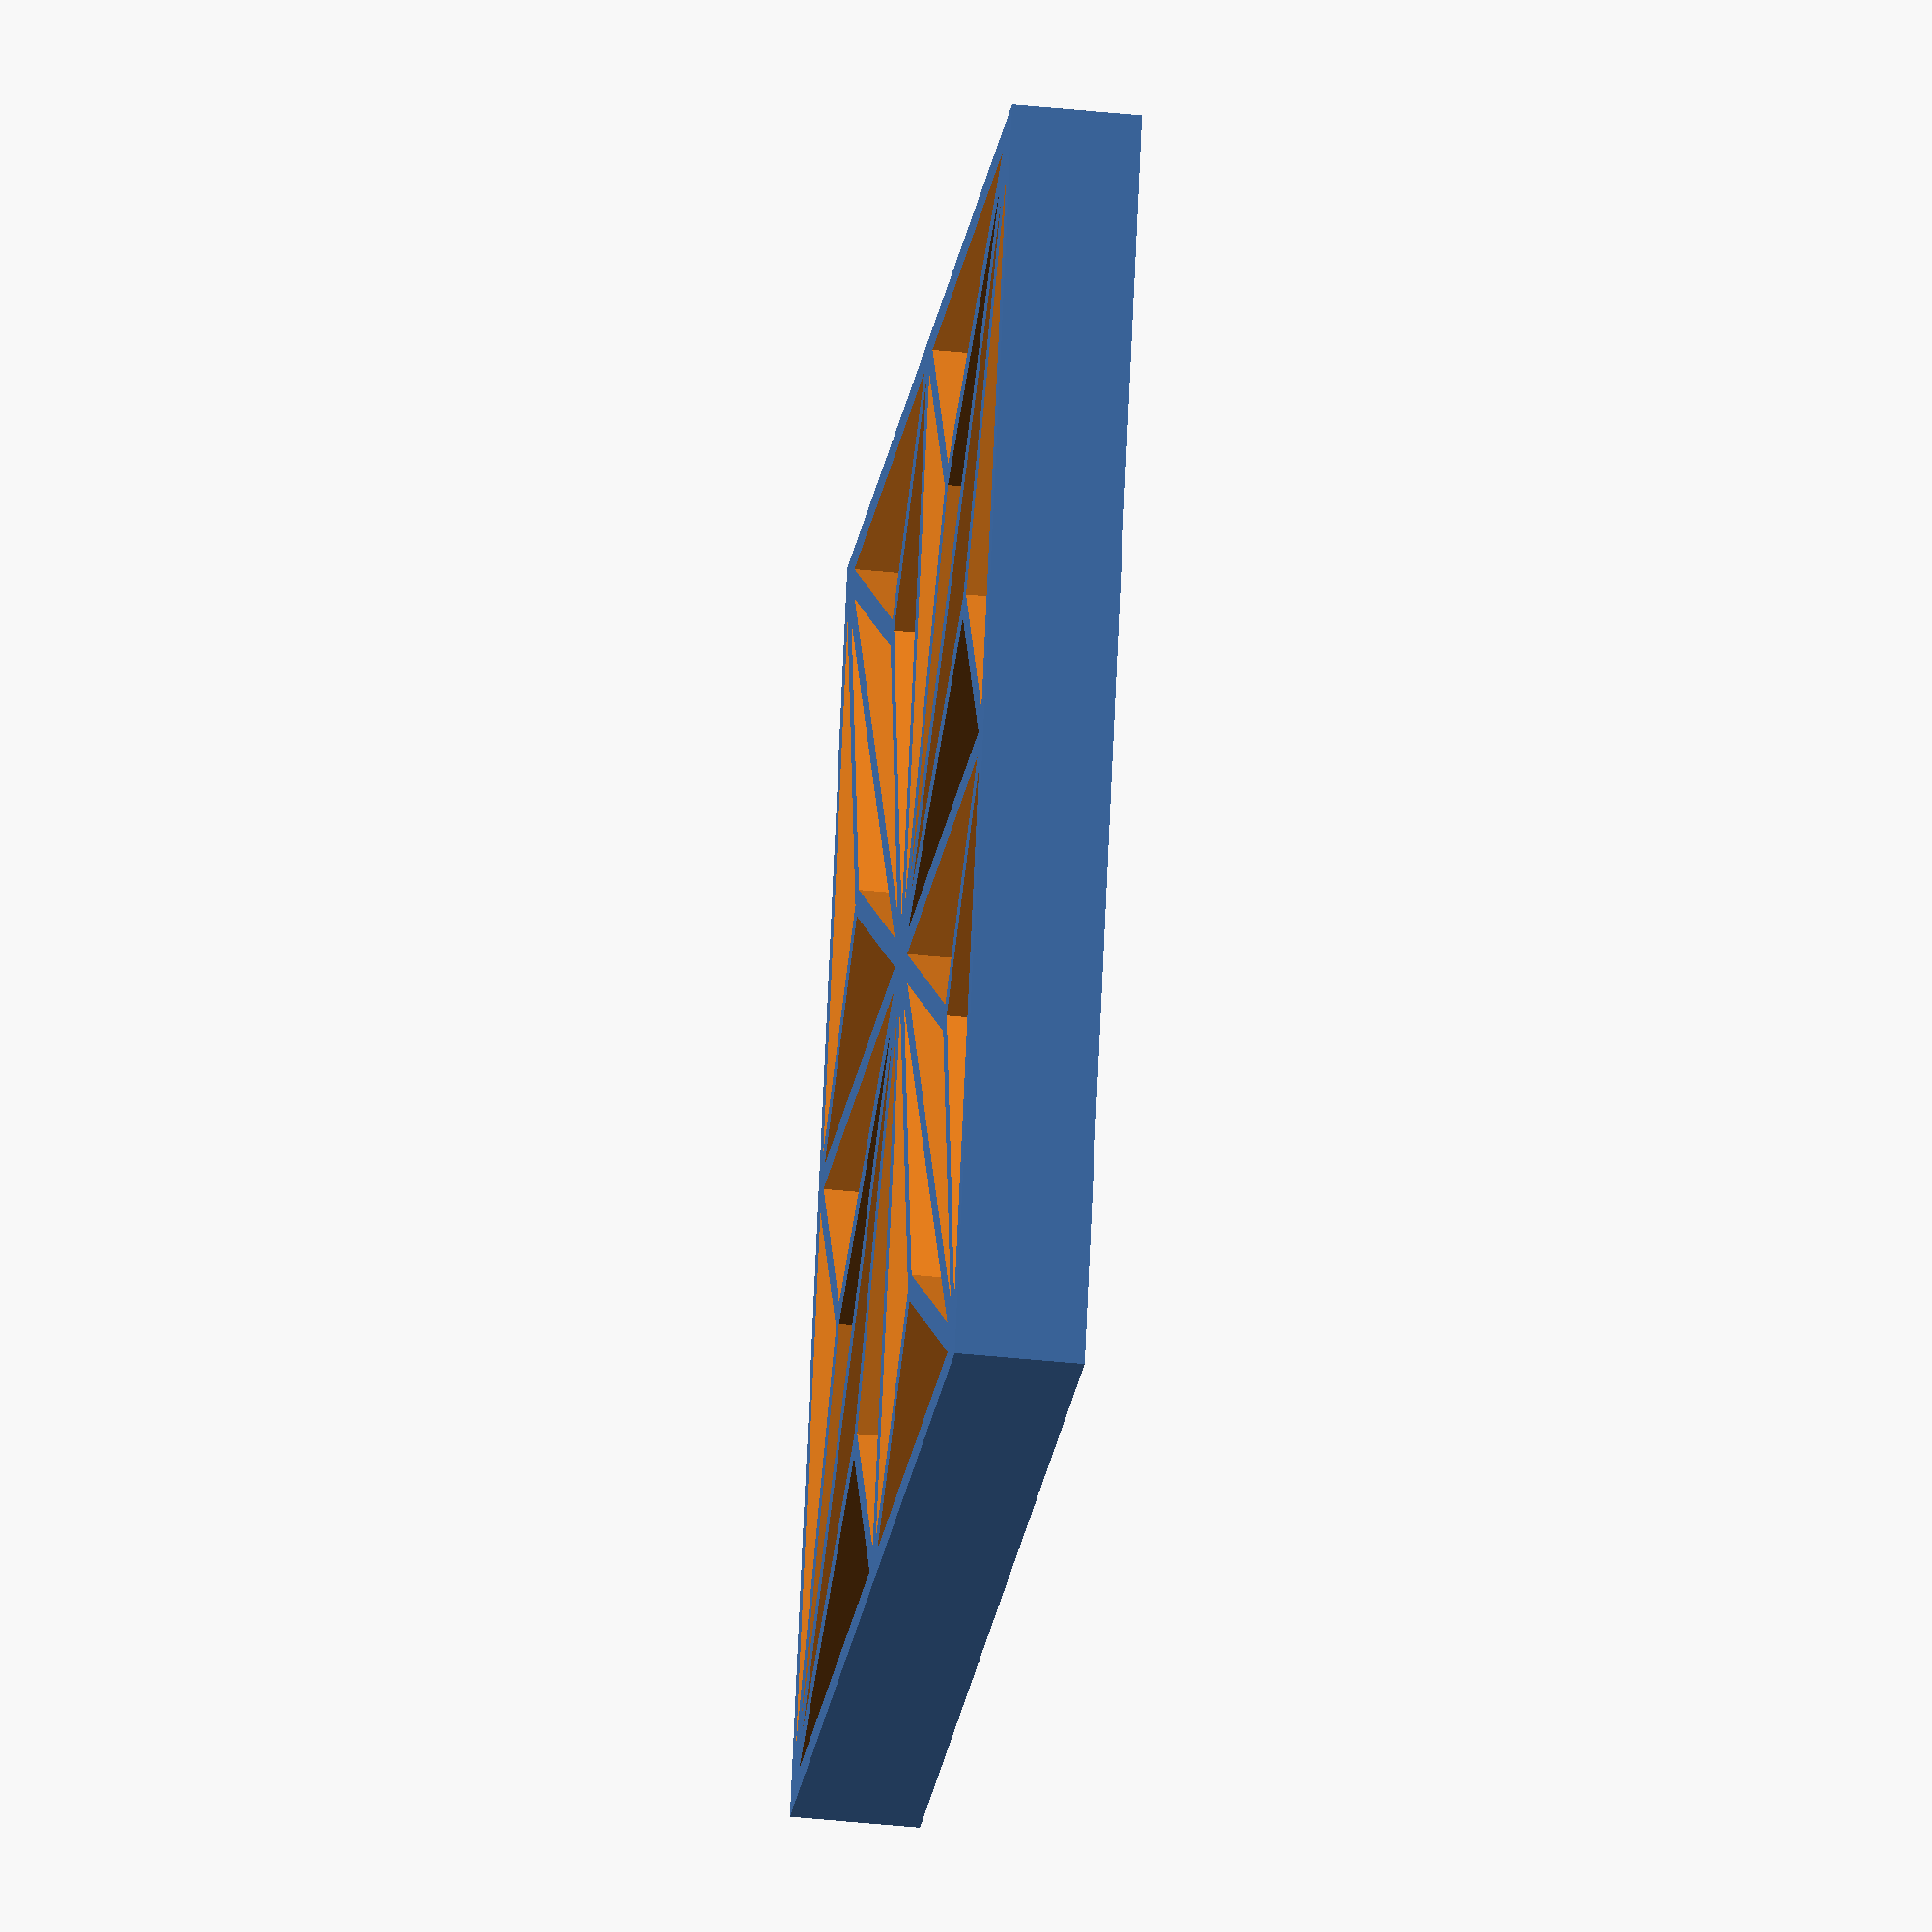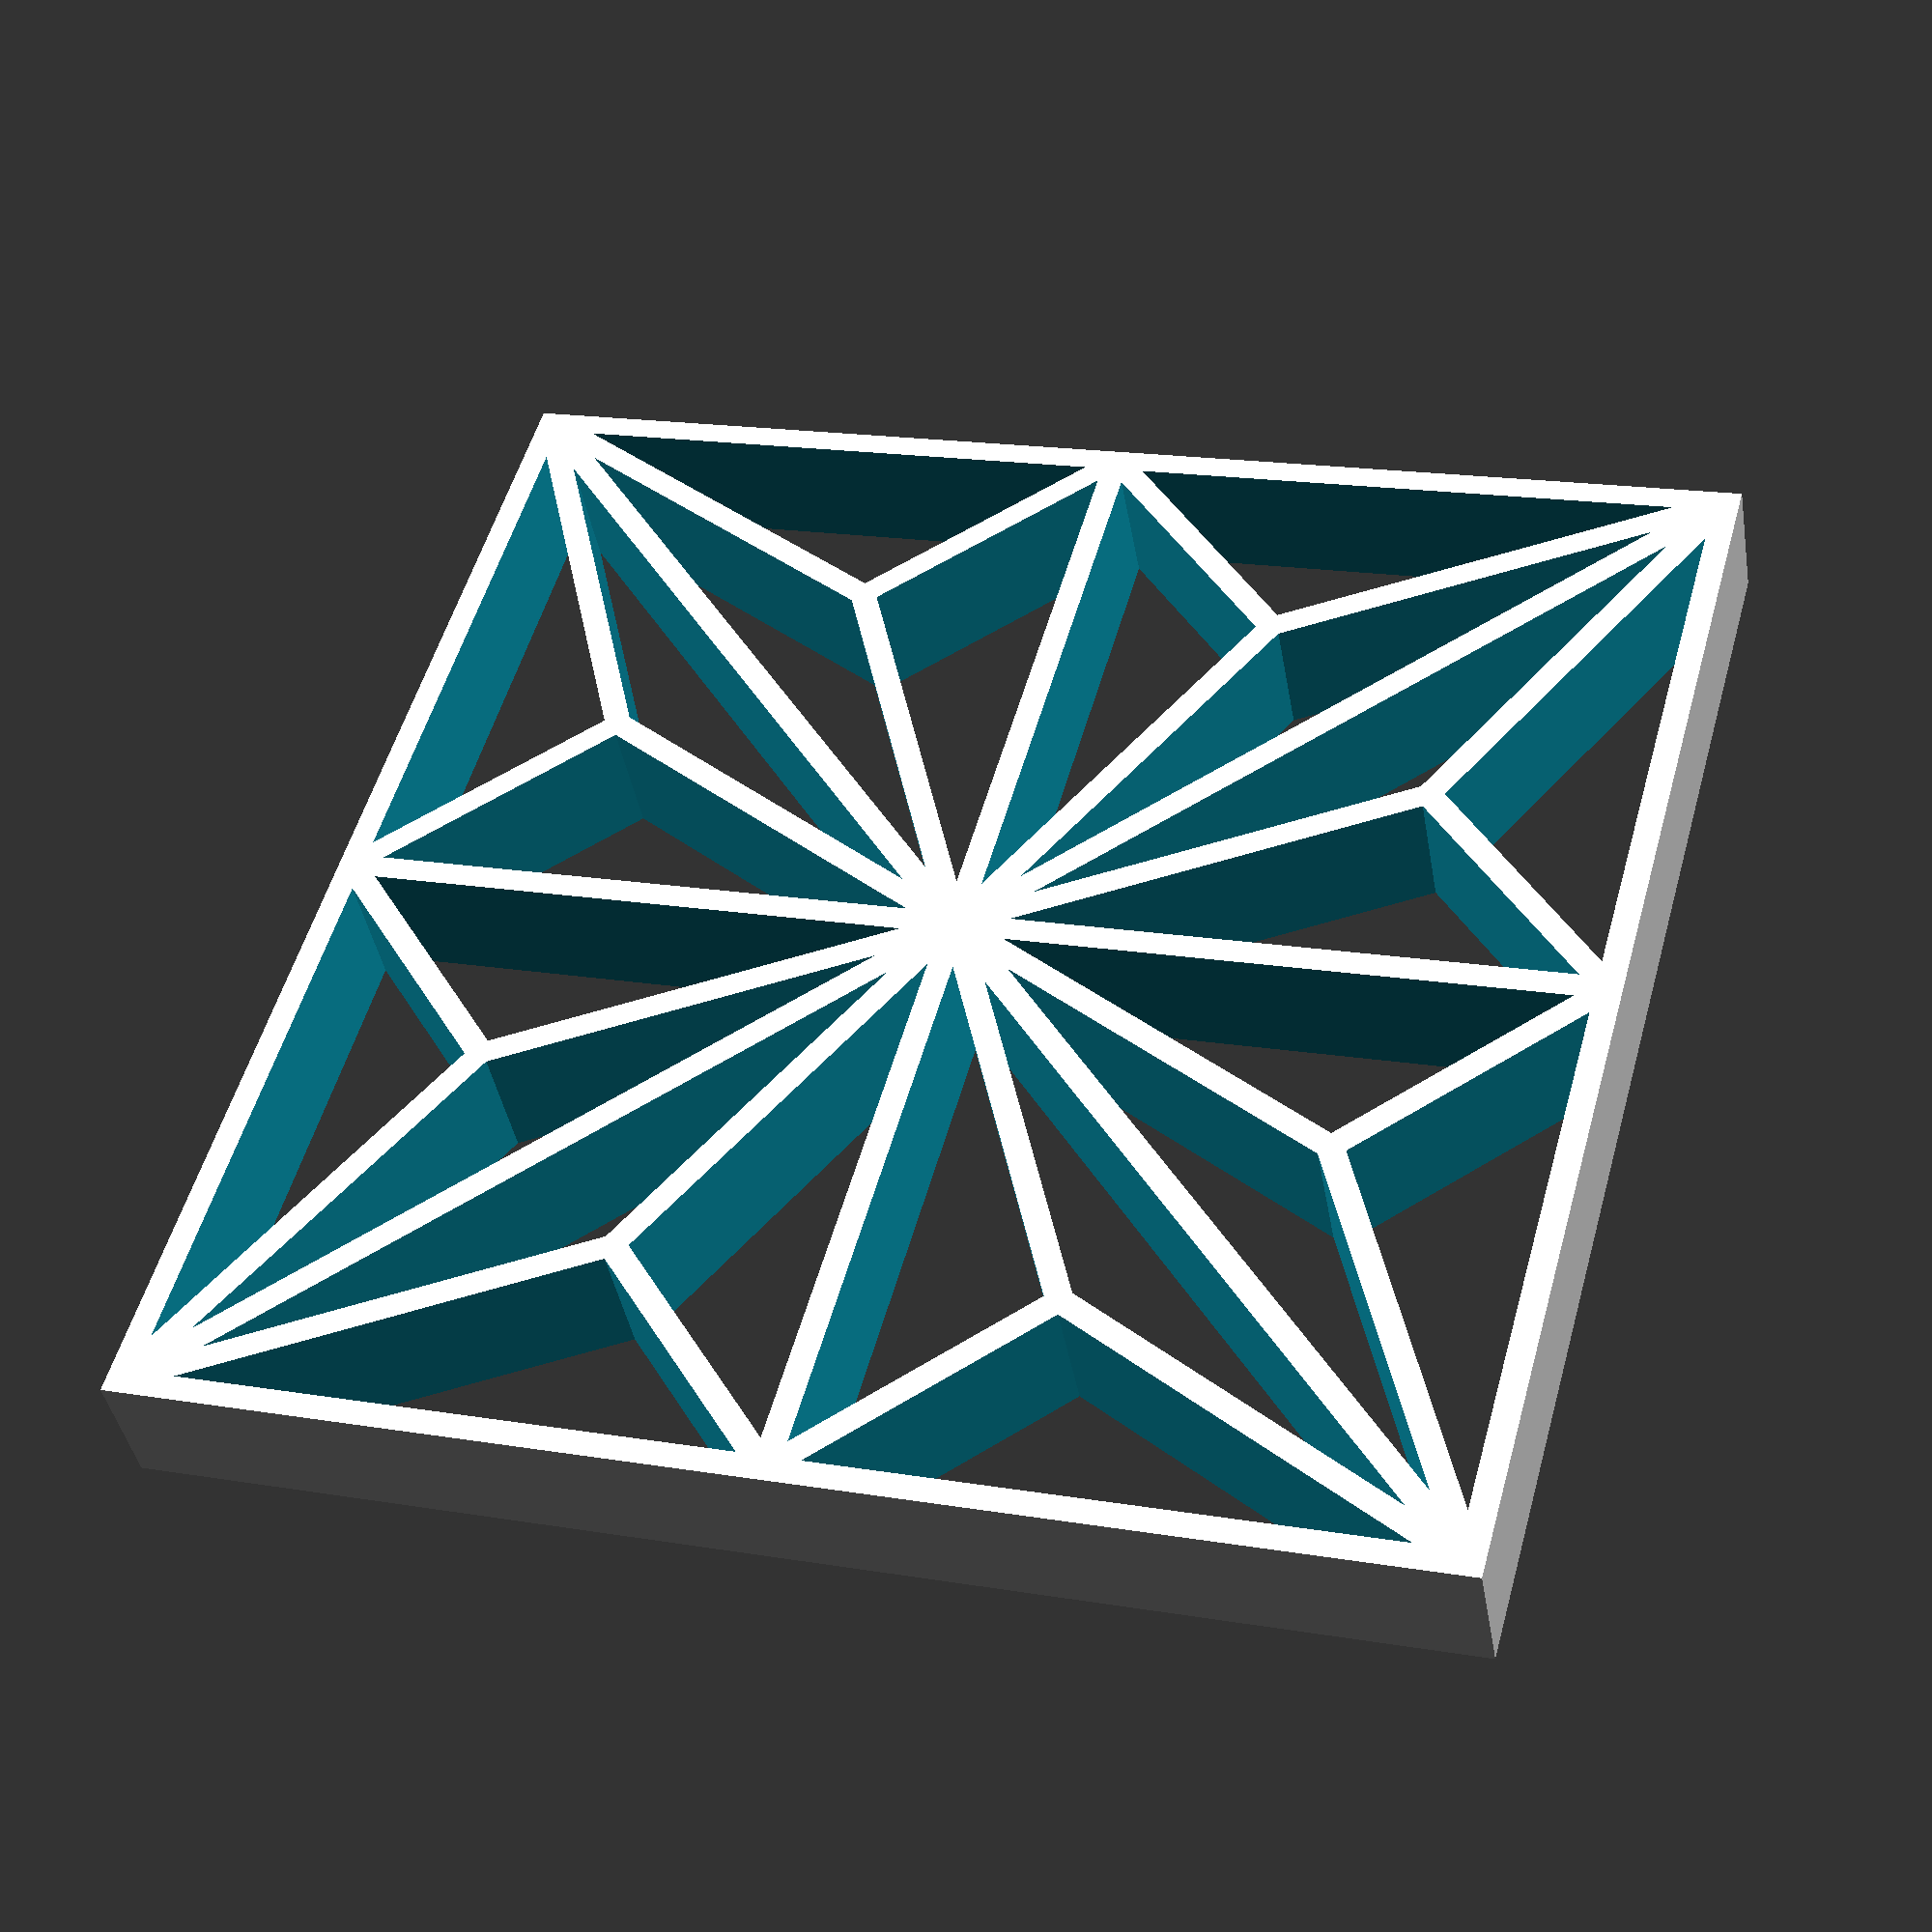
<openscad>


union() {
	difference() {
		cube(size = [102, 102, 10]);
		translate(v = [1.0000000000, 1.0000000000, -1]) {
			linear_extrude(height = 12) {
				union() {
					polygon(paths = [[0, 1, 2]], points = [[97.5857864376, 49.0000000000], [54.1247895518, 49.0000000000], [82.8090474964, 34.2232610588]]);
				}
			}
			linear_extrude(height = 12) {
				union() {
					polygon(paths = [[0, 1, 2]], points = [[82.2575715524, 32.2575715524], [55.2369043711, 46.1773091913], [96.1773091913, 5.2369043711]]);
				}
			}
			linear_extrude(height = 12) {
				union() {
					polygon(paths = [[0, 1, 2]], points = [[53.8226908087, 44.7630956289], [67.7424284476, 17.7424284476], [94.7630956289, 3.8226908087]]);
				}
			}
			linear_extrude(height = 12) {
				union() {
					polygon(paths = [[0, 1, 2]], points = [[65.7767389412, 17.1909525036], [51.0000000000, 45.8752104482], [51.0000000000, 2.4142135624]]);
				}
			}
			linear_extrude(height = 12) {
				union() {
					polygon(paths = [[0, 1, 2]], points = [[49.0000000000, 45.8752104482], [34.2232610588, 17.1909525036], [49.0000000000, 2.4142135624]]);
				}
			}
			linear_extrude(height = 12) {
				union() {
					polygon(paths = [[0, 1, 2]], points = [[32.2575715524, 17.7424284476], [46.1773091913, 44.7630956289], [5.2369043711, 3.8226908087]]);
				}
			}
			linear_extrude(height = 12) {
				union() {
					polygon(paths = [[0, 1, 2]], points = [[44.7630956289, 46.1773091913], [17.7424284476, 32.2575715524], [3.8226908087, 5.2369043711]]);
				}
			}
			linear_extrude(height = 12) {
				union() {
					polygon(paths = [[0, 1, 2]], points = [[45.8752104482, 49.0000000000], [2.4142135624, 49.0000000000], [17.1909525036, 34.2232610588]]);
				}
			}
			linear_extrude(height = 12) {
				union() {
					polygon(paths = [[0, 1, 2]], points = [[17.1909525036, 65.7767389412], [2.4142135624, 51.0000000000], [45.8752104482, 51.0000000000]]);
				}
			}
			linear_extrude(height = 12) {
				union() {
					polygon(paths = [[0, 1, 2]], points = [[3.8226908087, 94.7630956289], [17.7424284476, 67.7424284476], [44.7630956289, 53.8226908087]]);
				}
			}
			linear_extrude(height = 12) {
				union() {
					polygon(paths = [[0, 1, 2]], points = [[32.2575715524, 82.2575715524], [5.2369043711, 96.1773091913], [46.1773091913, 55.2369043711]]);
				}
			}
			linear_extrude(height = 12) {
				union() {
					polygon(paths = [[0, 1, 2]], points = [[49.0000000000, 97.5857864376], [34.2232610588, 82.8090474964], [49.0000000000, 54.1247895518]]);
				}
			}
			linear_extrude(height = 12) {
				union() {
					polygon(paths = [[0, 1, 2]], points = [[65.7767389412, 82.8090474964], [51.0000000000, 97.5857864376], [51.0000000000, 54.1247895518]]);
				}
			}
			linear_extrude(height = 12) {
				union() {
					polygon(paths = [[0, 1, 2]], points = [[94.7630956289, 96.1773091913], [67.7424284476, 82.2575715524], [53.8226908087, 55.2369043711]]);
				}
			}
			linear_extrude(height = 12) {
				union() {
					polygon(paths = [[0, 1, 2]], points = [[82.2575715524, 67.7424284476], [96.1773091913, 94.7630956289], [55.2369043711, 53.8226908087]]);
				}
			}
			linear_extrude(height = 12) {
				union() {
					polygon(paths = [[0, 1, 2]], points = [[82.8090474964, 65.7767389412], [54.1247895518, 51.0000000000], [97.5857864376, 51.0000000000]]);
				}
			}
			linear_extrude(height = 12) {
				union() {
					polygon(paths = [[0, 1, 2]], points = [[99.0000000000, 95.8752104482], [84.2232610588, 67.1909525036], [99.0000000000, 52.4142135624]]);
				}
			}
			linear_extrude(height = 12) {
				union() {
					polygon(paths = [[0, 1, 2]], points = [[99.0000000000, 47.5857864376], [84.2232610588, 32.8090474964], [99.0000000000, 4.1247895518]]);
				}
			}
			linear_extrude(height = 12) {
				union() {
					polygon(paths = [[0, 1, 2]], points = [[95.8752104482, 99.0000000000], [52.4142135624, 99.0000000000], [67.1909525036, 84.2232610588]]);
				}
			}
			linear_extrude(height = 12) {
				union() {
					polygon(paths = [[0, 1, 2]], points = [[67.1909525036, 15.7767389412], [52.4142135624, 1.0000000000], [95.8752104482, 1.0000000000]]);
				}
			}
			linear_extrude(height = 12) {
				union() {
					polygon(paths = [[0, 1, 2]], points = [[47.5857864376, 99.0000000000], [4.1247895518, 99.0000000000], [32.8090474964, 84.2232610588]]);
				}
			}
			linear_extrude(height = 12) {
				union() {
					polygon(paths = [[0, 1, 2]], points = [[15.7767389412, 67.1909525036], [1.0000000000, 95.8752104482], [1.0000000000, 52.4142135624]]);
				}
			}
			linear_extrude(height = 12) {
				union() {
					polygon(paths = [[0, 1, 2]], points = [[15.7767389412, 32.8090474964], [1.0000000000, 47.5857864376], [1.0000000000, 4.1247895518]]);
				}
			}
			linear_extrude(height = 12) {
				union() {
					polygon(paths = [[0, 1, 2]], points = [[32.8090474964, 15.7767389412], [4.1247895518, 1.0000000000], [47.5857864376, 1.0000000000]]);
				}
			}
		}
	}
}
</openscad>
<views>
elev=219.8 azim=109.2 roll=97.5 proj=o view=wireframe
elev=40.6 azim=74.5 roll=189.8 proj=p view=wireframe
</views>
